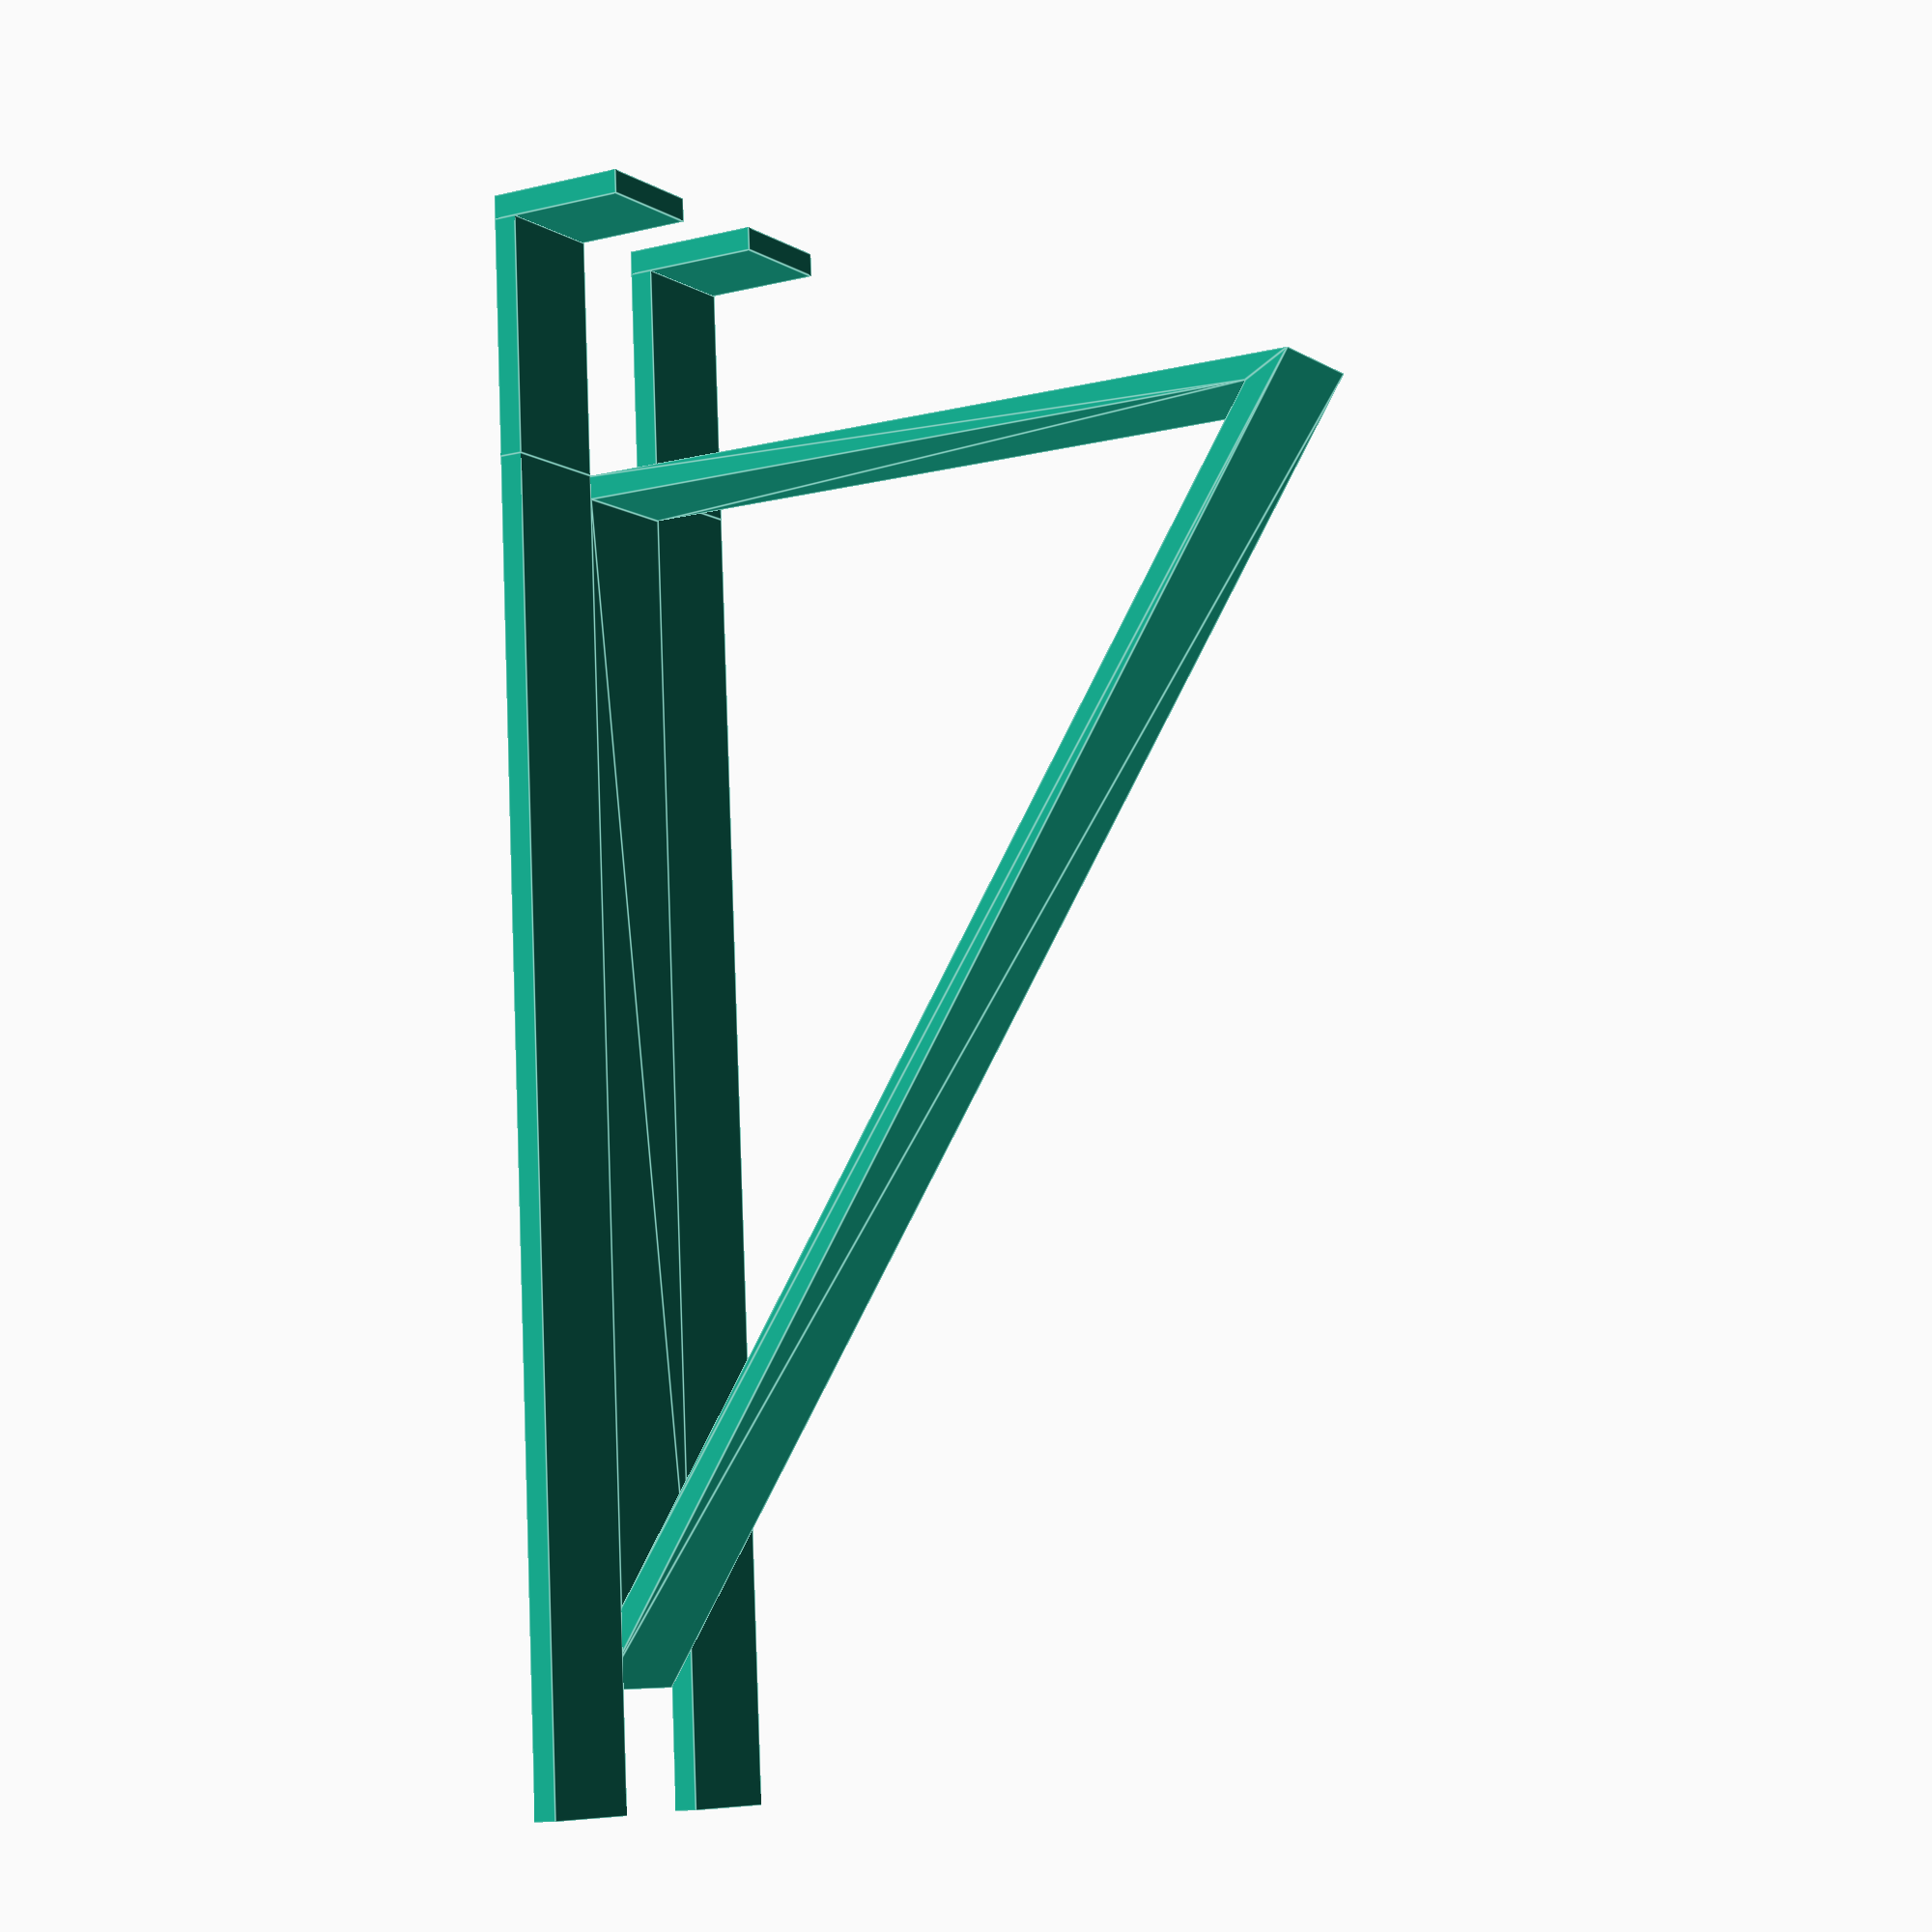
<openscad>
drawer = 20;
hook = 100;
width = 10;
anker = 10;
ram = 10;
thin = 2;

pier = hook*2/3;

hook(drawer, anker, width, thin);
bridge(hook, width, ram, thin);

module hook(drawer, anker, width, thin)
{
    translate([width/2, -drawer/2, thin/2])
    {
        cube([width, drawer, thin], true);
    }
    translate([width/2, -(drawer+thin/2), (-anker+thin)/2])
    {
        cube([width, thin, anker+thin], true);
    }
    translate([-width*3/2, -drawer/2, thin/2])
    {
        cube([width, drawer, thin], true);
    }
    translate([-width*3/2, -(drawer+thin/2), (-anker+thin)/2])
    {
        cube([width, thin, anker+thin], true);
    }
}

module bridge(hook, width, ram, thin)
{
    translate([0, 0, thin])
    {
        rotate([0, 90, -180])
        {
            linear_extrude(height=width)
            {
                difference(){
                    polygon([[0, 0], [pier, 0], [0, -hook]]);
                    offset(r = -thin)
                    {
                                    polygon([[0, 0], [pier, 0], [0, -hook]]);
                    }
                }
            }
        }
    }
    translate([width/2, (hook+ram)/2, thin/2])
    {
        cube([width, hook+ram, thin], true);
    }
    translate([-(width*3)/2, (hook+ram)/2, thin/2])
    {
        cube([width, hook+ram, thin], true);
    }
}

</openscad>
<views>
elev=11.9 azim=184.3 roll=120.2 proj=p view=edges
</views>
